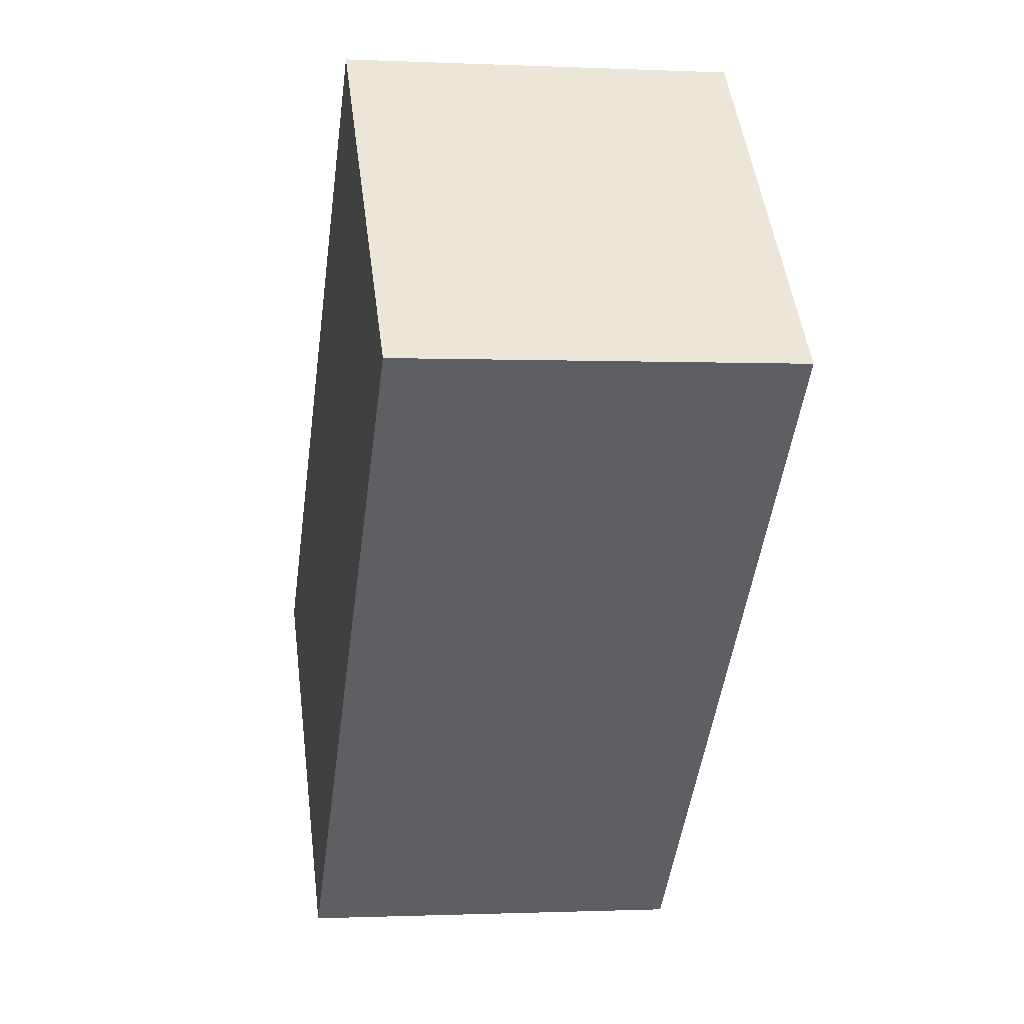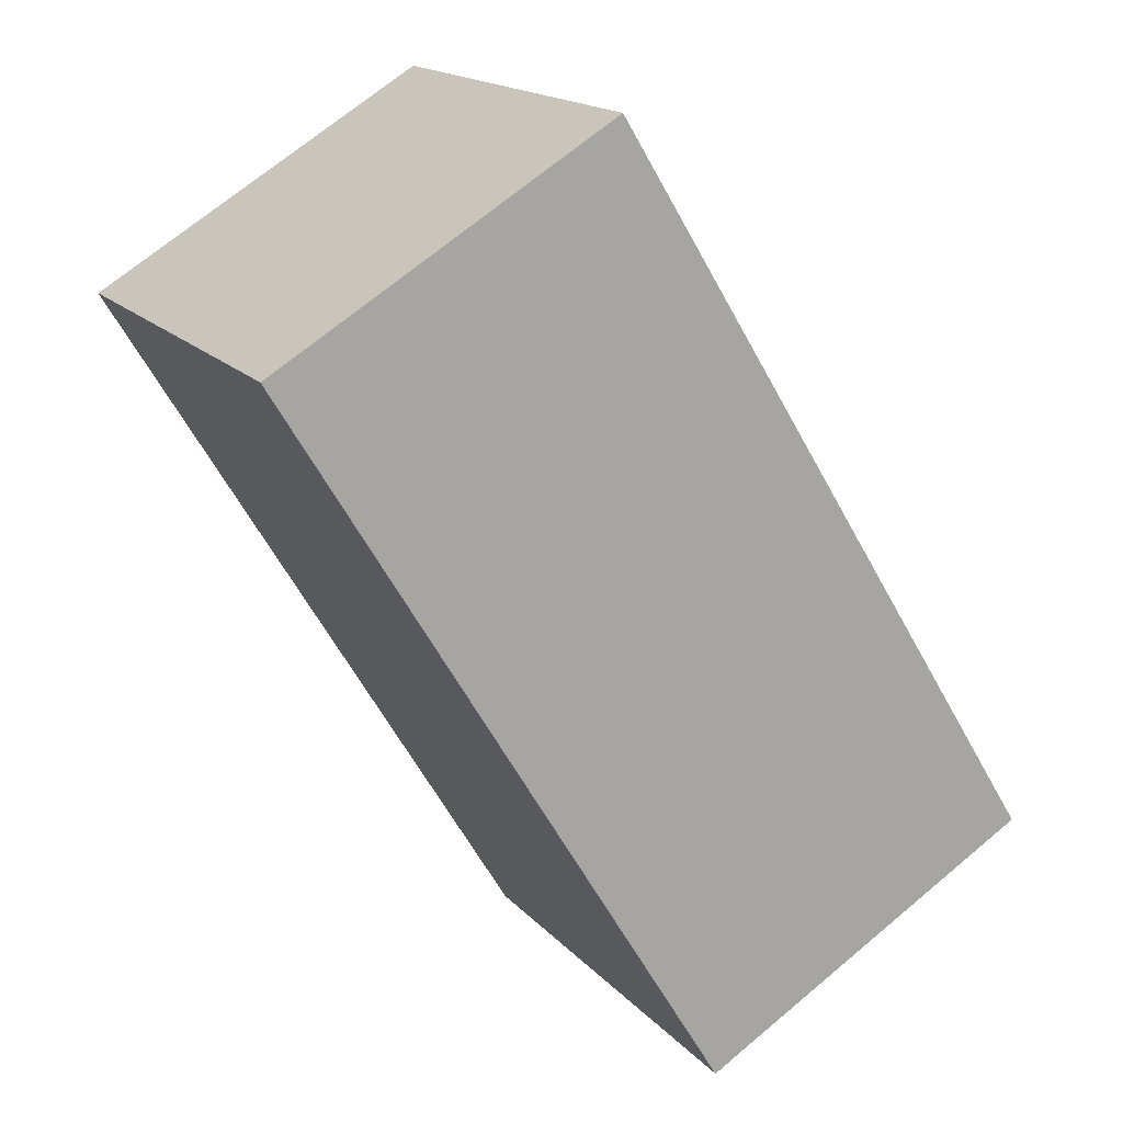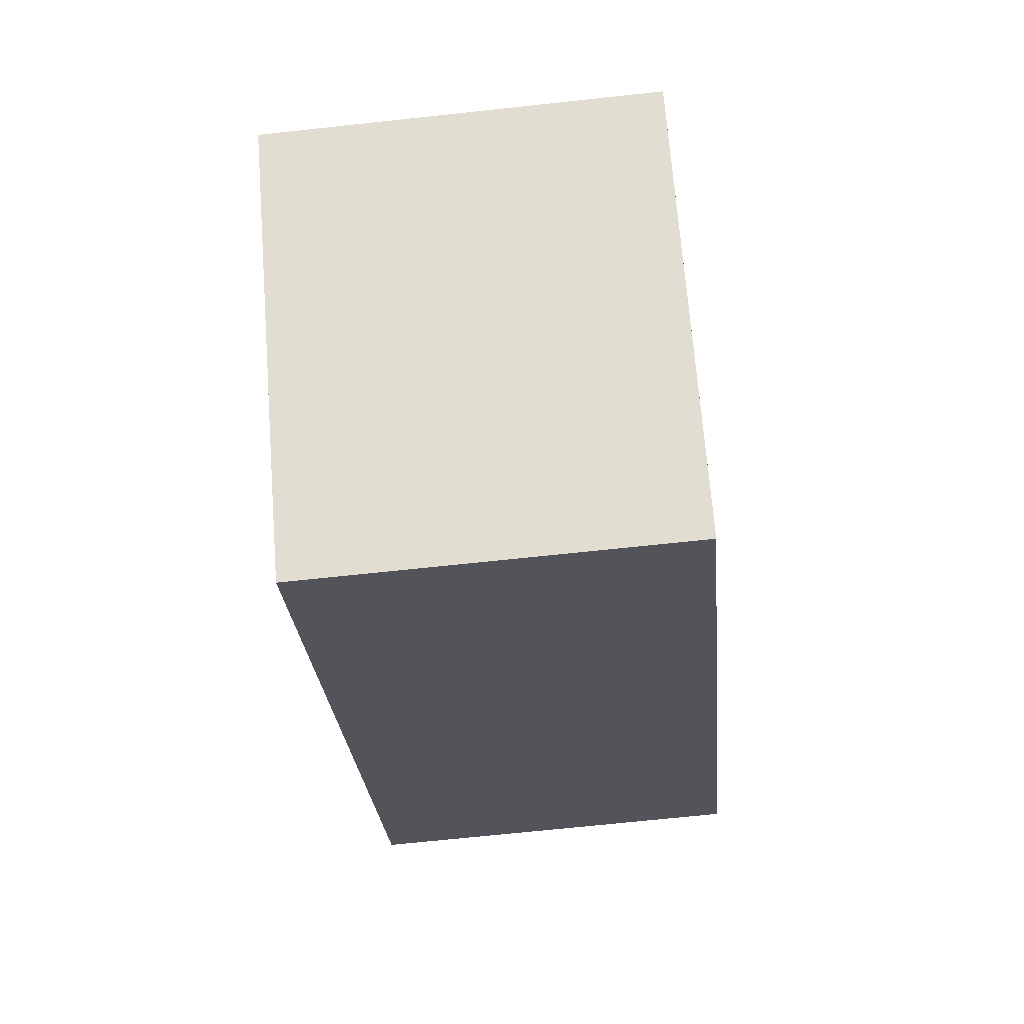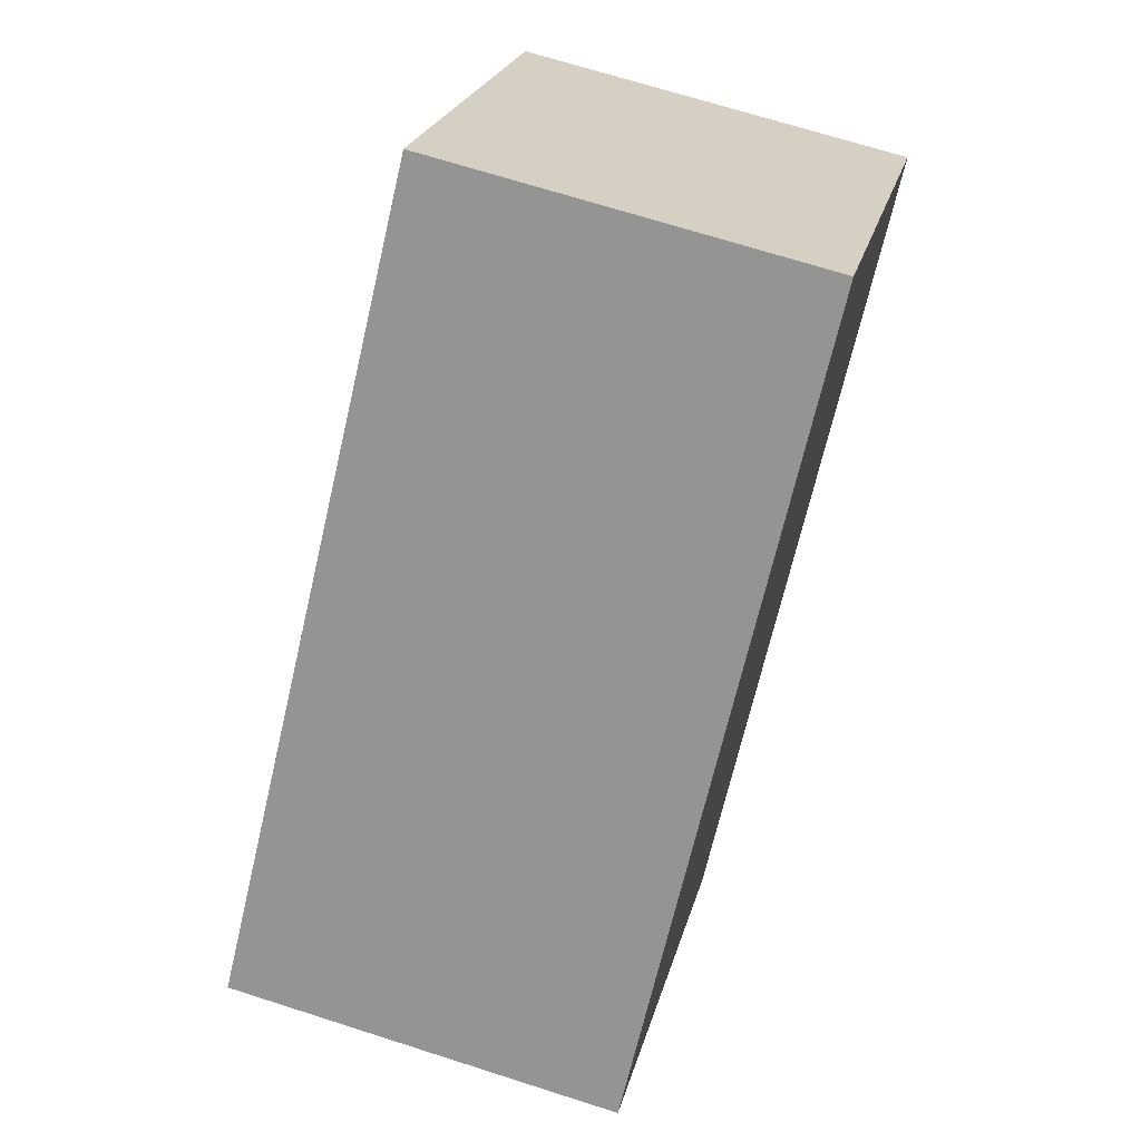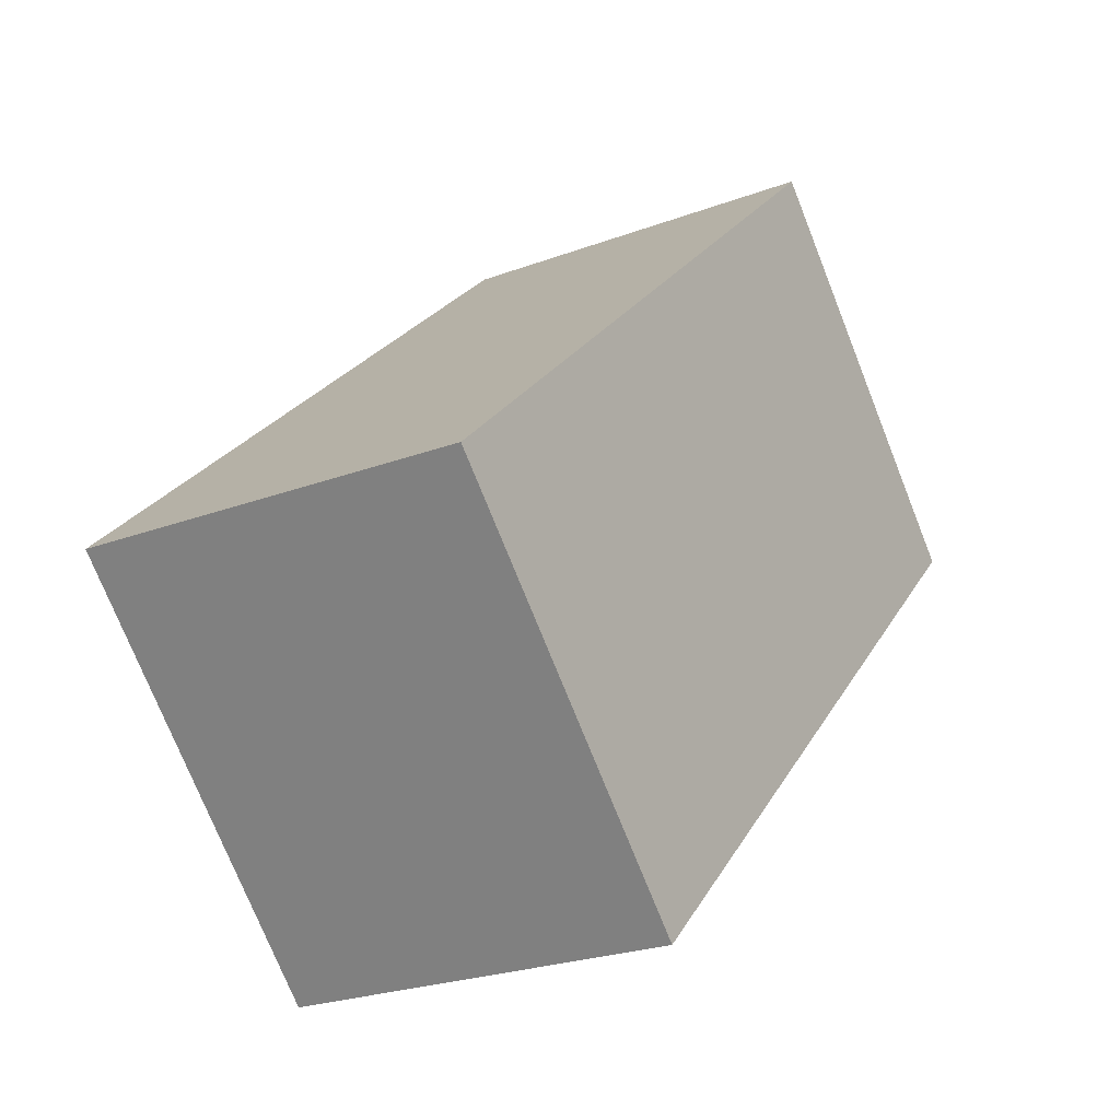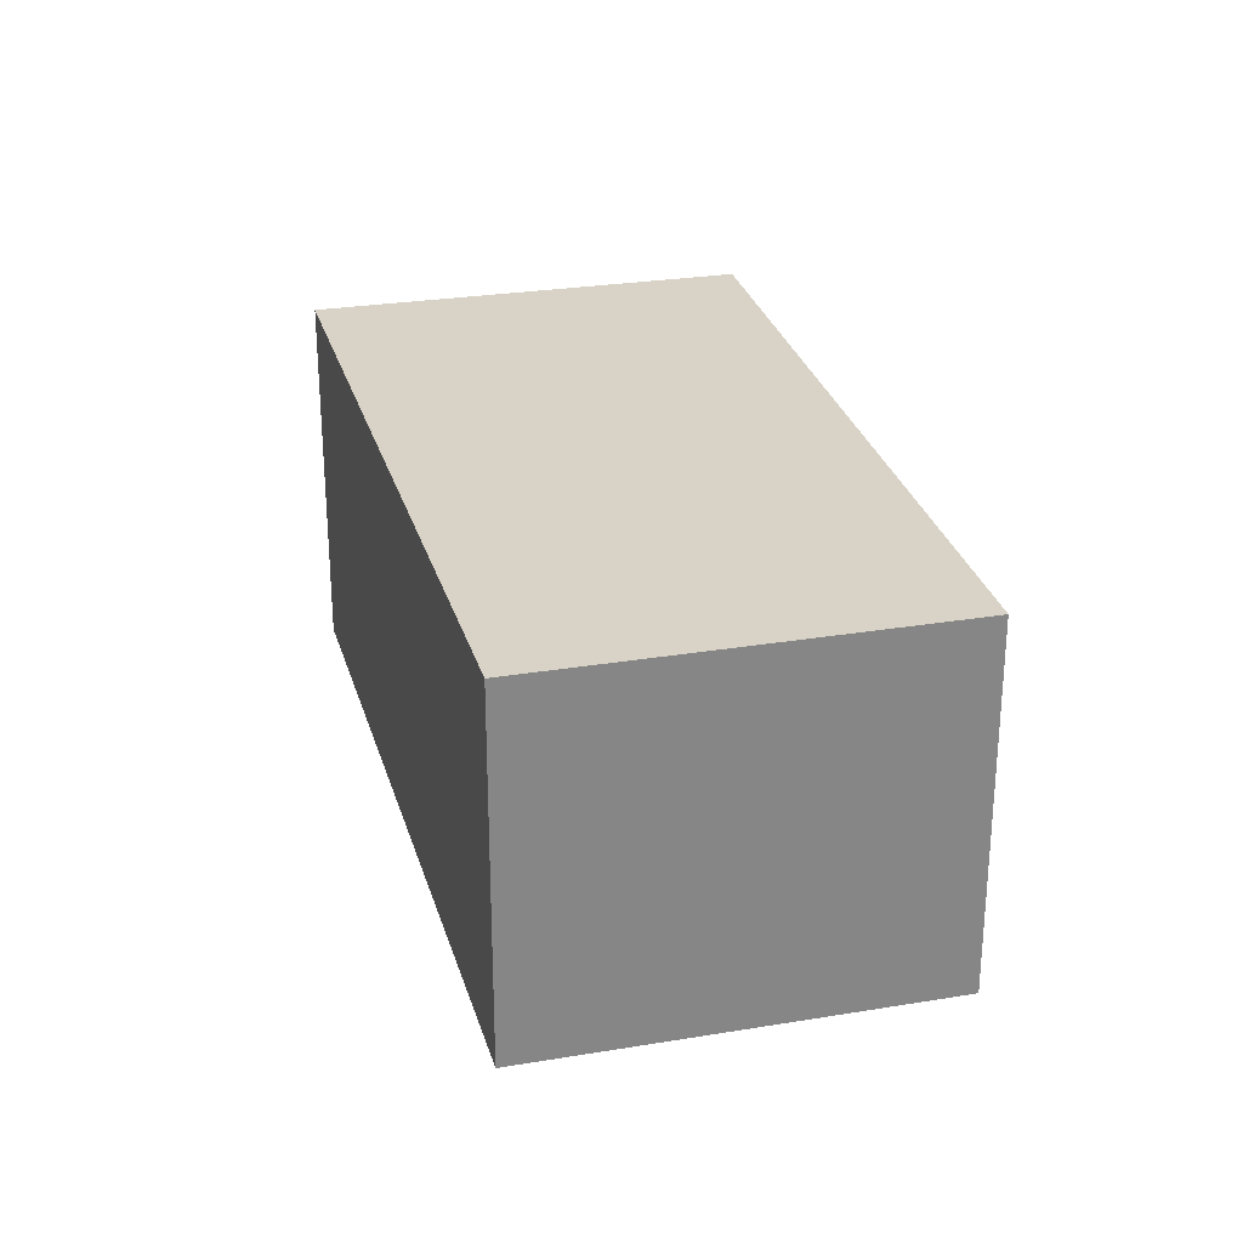
<metadata>
{"format":"obj","ext":"obj","renderer":"f3d","projection":"perspective","resolution":1024,"background":"white","views":[{"elev":-0.8,"azim":80.1,"up":"+Z"},{"elev":69.8,"azim":-130.0,"up":"+Z"},{"elev":-68.1,"azim":-83.8,"up":"+Z"},{"elev":68.9,"azim":-72.2,"up":"+Z"},{"elev":-24.1,"azim":-58.1,"up":"+Z"},{"elev":28.1,"azim":31.9,"up":"+Y"}]}
</metadata>
<code>
v  6.839 -1.118e-16 1.825
v  4.537 2.887 4.215
v  4.537 -2.581e-16 4.215
v  6.839 2.887 1.825
v  2.416 1.502e-16 -2.453
v  2.416 2.887 -2.453
v  6.146e-05 2.887 -9.152e-05
v  0 0 0
g defaultobject
f 1 2 3
f 2 1 4
f 5 4 1
f 4 5 6
f 7 5 8
f 5 7 6
f 2 8 3
f 8 2 7
f 1 8 5
f 8 1 3
f 2 6 7
f 6 2 4

</code>
